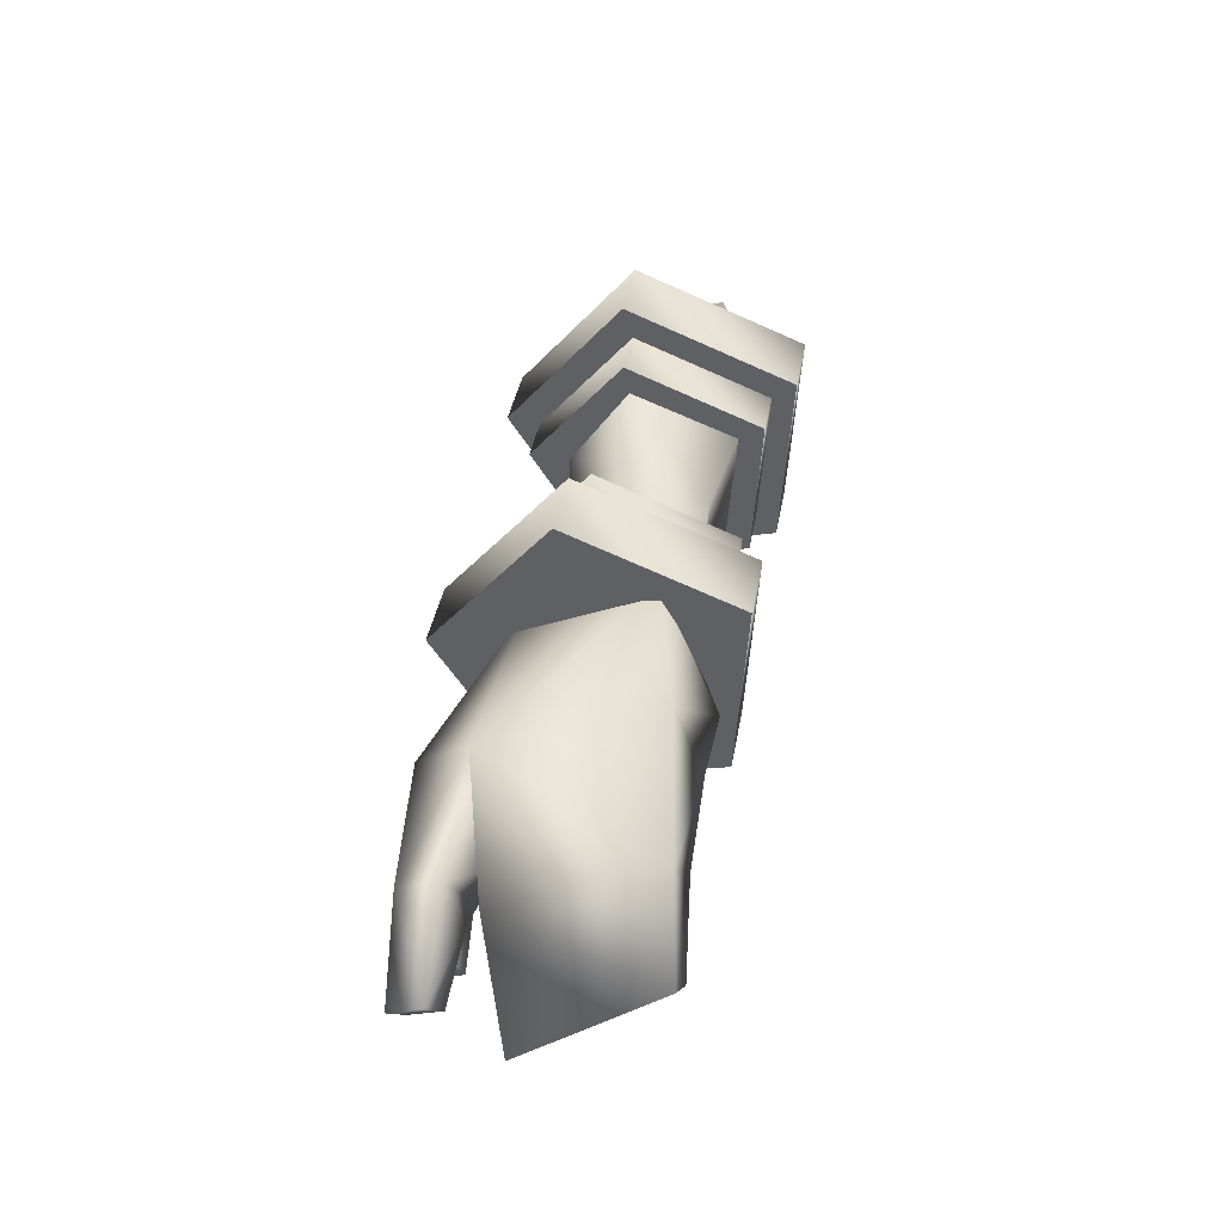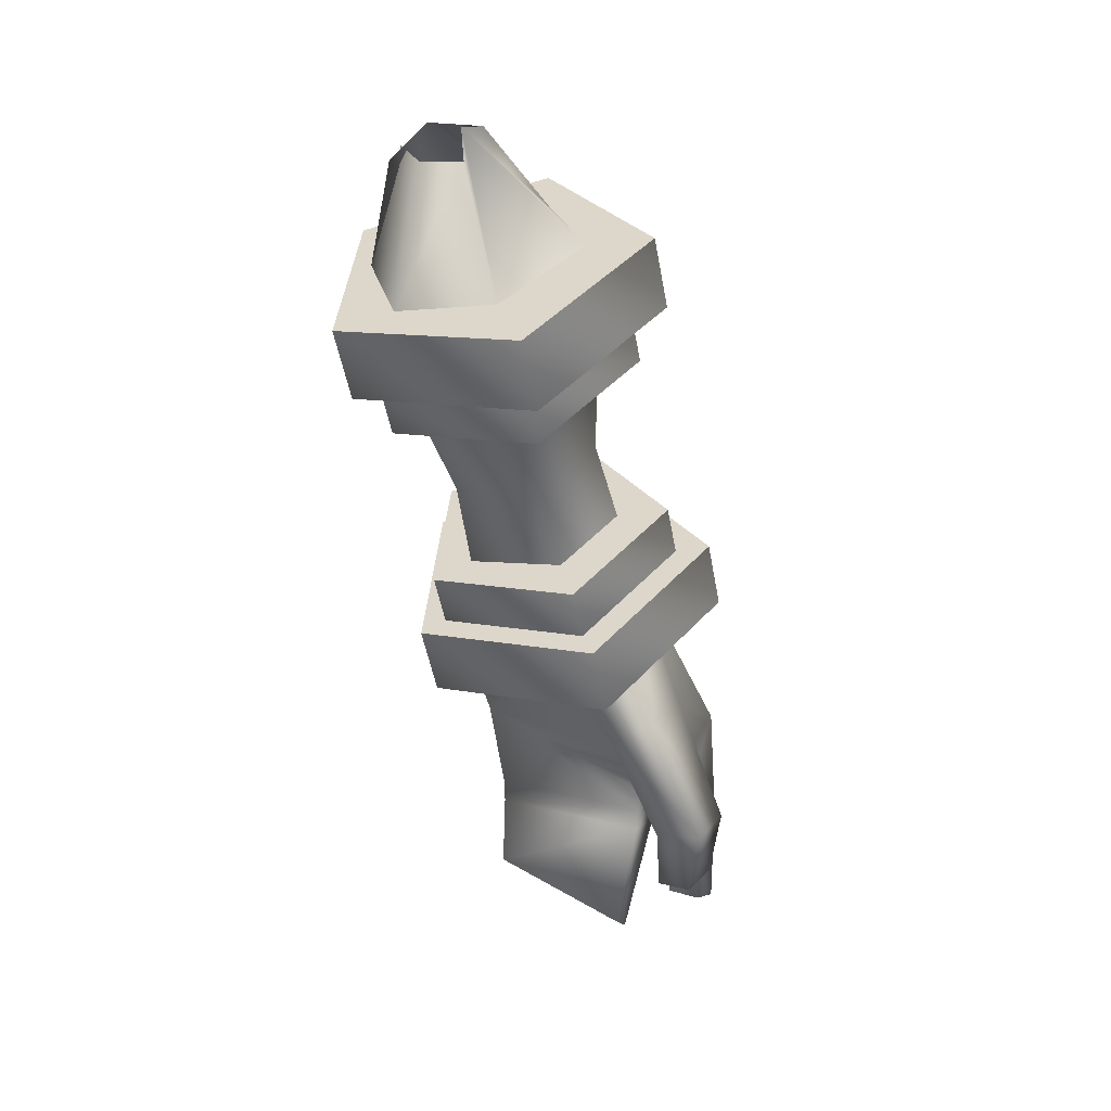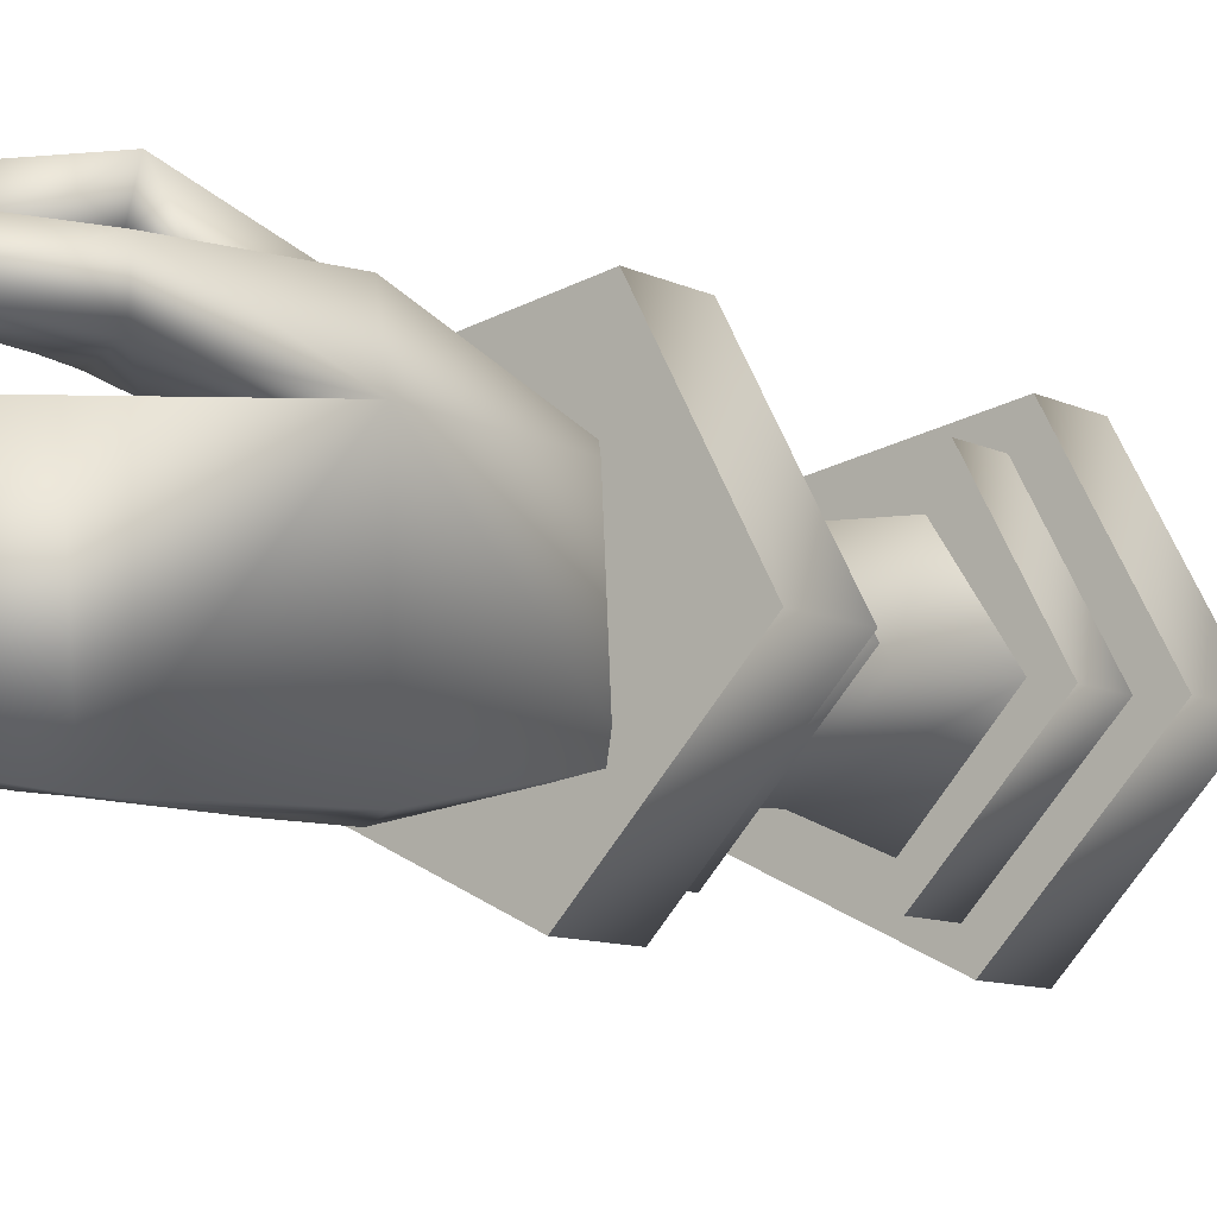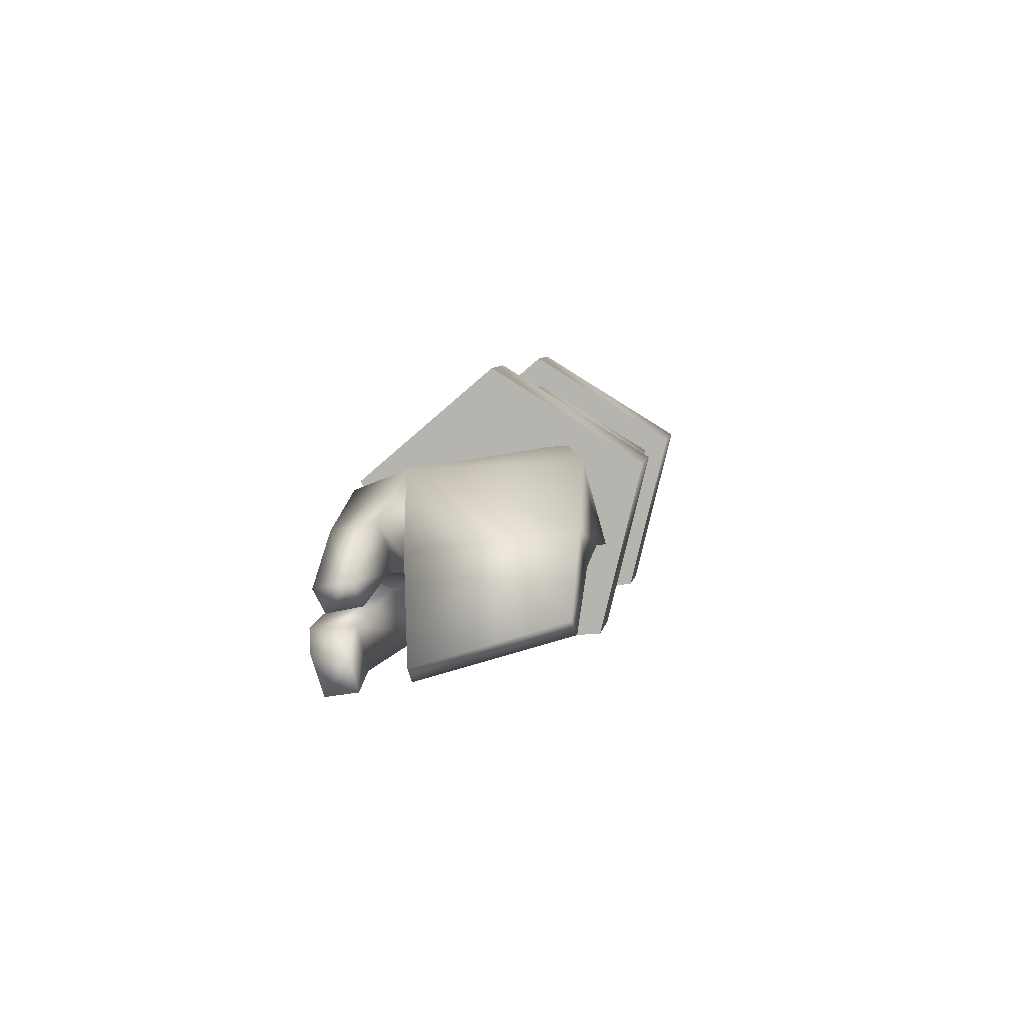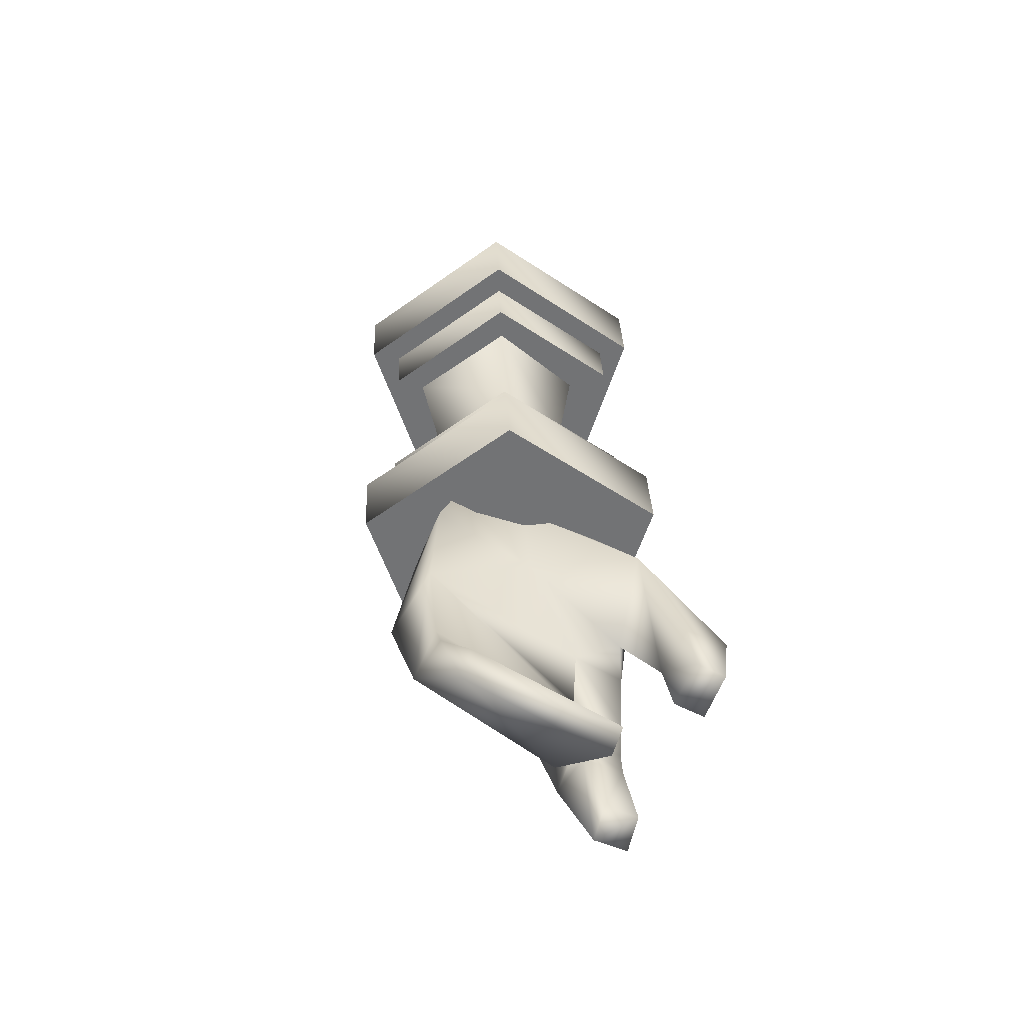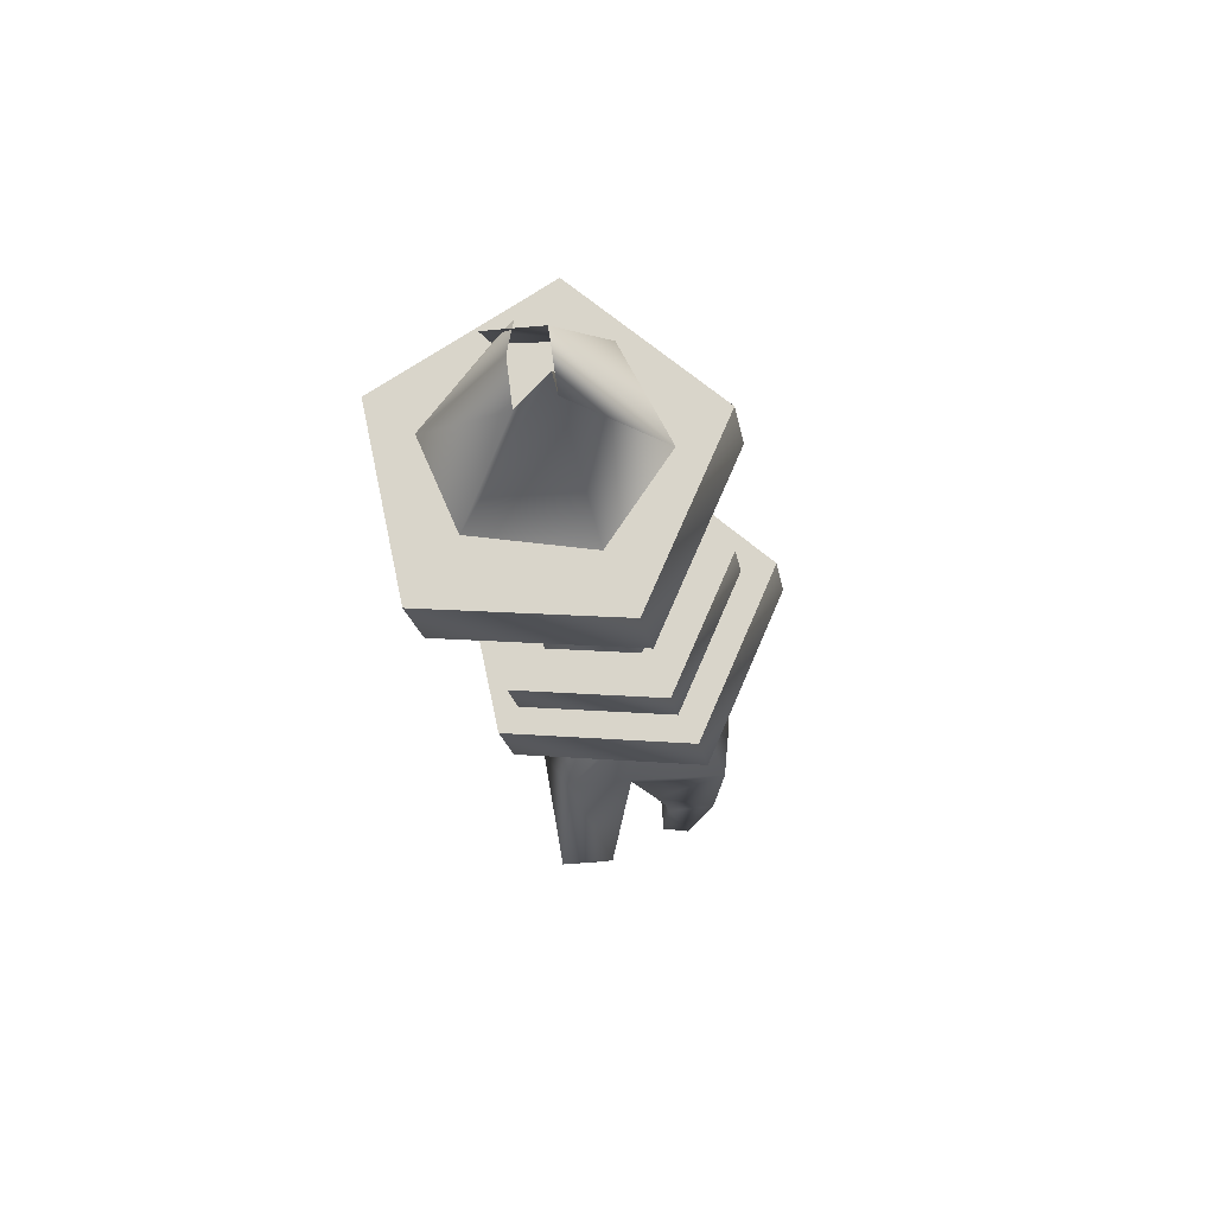
<metadata>
{"format":"obj","ext":"obj","renderer":"f3d","projection":"perspective","resolution":1024,"background":"white","views":[{"elev":-44.7,"azim":105.5,"up":"+Y"},{"elev":33.2,"azim":-66.8,"up":"+Y"},{"elev":1.3,"azim":45.4,"up":"+Z"},{"elev":-76.5,"azim":95.6,"up":"+Y"},{"elev":-66.5,"azim":-124.9,"up":"+Y"},{"elev":77.0,"azim":-12.2,"up":"+Y"}]}
</metadata>
<code>
o 0002_r_sym307
v 0.1155 0.5958 -0.01453
v 0.1137 0.5922 -0.03835
v 0.1173 0.5725 -0.009746
v 0.1153 0.5686 -0.03522
v 0.1357 0.6317 -0.06399
v 0.1595 0.6397 -0.03175
v 0.1375 0.6177 -0.06188
v 0.1613 0.6256 -0.02964
v 0.1403 0.5767 -0.002756
v 0.1366 0.5997 -0.008084
v 0.1357 0.6415 0.001417
v 0.1375 0.6275 0.003531
v 0.1374 0.594 -0.04617
v 0.152 0.5993 -0.02666
v 0.141 0.5705 -0.04399
v 0.1569 0.5762 -0.02253
v 0.106 0.5671 -0.0421
v 0.1445 0.5702 -0.05536
v 0.1079 0.553 -0.04
v 0.1464 0.5561 -0.05326
v 0.09711 0.6287 -0.05074
v 0.09896 0.6146 -0.04863
v 0.09713 0.6347 -0.0103
v 0.09897 0.6206 -0.008191
v 0.1533 0.6254 -0.02913
v 0.1344 0.6259 -0.007038
v 0.09711 0.6287 -0.05074
v 0.09896 0.6146 -0.04863
v 0.1661 0.6603 -0.03437
v 0.1364 0.6626 0.006976
v 0.1686 0.6409 -0.03146
v 0.139 0.6432 0.009885
v 0.1364 0.6504 -0.07452
v 0.1389 0.631 -0.07161
v 0.08835 0.6466 -0.05801
v 0.0909 0.6272 -0.0551
v 0.08838 0.6541 -0.007631
v 0.09094 0.6347 -0.004746
v 0.08835 0.6466 -0.05801
v 0.0909 0.6272 -0.0551
v 0.106 0.5731 -0.001672
v 0.106 0.5671 -0.0421
v 0.1079 0.559 0.000432
v 0.1079 0.553 -0.04
v 0.1352 0.6188 -0.05428
v 0.108 0.6211 -0.0151
v 0.1054 0.6166 -0.04374
v 0.1374 0.594 -0.04617
v 0.141 0.5705 -0.04399
v 0.1446 0.5799 0.01005
v 0.1464 0.5659 0.01215
v 0.1496 0.5556 -0.06092
v 0.1794 0.5655 -0.02077
v 0.1522 0.5362 -0.05801
v 0.1819 0.5461 -0.01786
v 0.1016 0.5517 -0.04441
v 0.1042 0.5323 -0.0415
v 0.1016 0.5593 0.005955
v 0.1016 0.5517 -0.04441
v 0.1042 0.5399 0.008864
v 0.1042 0.5323 -0.0415
v 0.1497 0.5678 0.02058
v 0.1522 0.5484 0.02347
v 0.1684 0.5781 -0.02312
v 0.1702 0.564 -0.02102
v 0.1352 0.6188 -0.05428
v 0.1284 0.6867 -0.04131
v 0.1321 0.6595 -0.009406
v 0.1521 0.6591 -0.02845
v 0.1192 0.6821 -0.03635
v 0.1031 0.6538 -0.02045
v 0.1158 0.6808 -0.05481
v 0.1298 0.686 -0.05113
v 0.1452 0.6537 -0.05627
v 0.1187 0.649 -0.06326
v 0.09785 0.649 -0.04613
v 0.1204 0.6797 -0.04897
v 0.1235 0.6816 -0.05556
v 0.1187 0.649 -0.06326
v 0.1286 0.6879 -0.03542
f 1 2 3
f 4 3 2
f 5 6 7
f 8 7 6
f 3 9 1
f 10 1 9
f 6 11 8
f 12 8 11
f 13 14 15
f 9 16 10
f 16 15 14
f 14 10 16
f 17 18 19
f 20 19 18
f 21 5 22
f 7 22 5
f 11 23 12
f 24 12 23
f 14 13 25
f 10 14 26
f 25 26 14
f 23 27 24
f 28 24 27
f 29 30 31
f 32 31 30
f 33 29 34
f 31 34 29
f 35 33 36
f 34 36 33
f 30 37 32
f 38 32 37
f 37 39 38
f 40 38 39
f 41 42 43
f 44 43 42
f 45 25 13
f 1 10 46
f 26 46 10
f 46 47 1
f 2 1 47
f 2 48 4
f 49 4 48
f 50 41 51
f 43 51 41
f 52 53 54
f 55 54 53
f 56 52 57
f 54 57 52
f 58 59 60
f 61 60 59
f 53 62 55
f 62 58 63
f 63 55 62
f 60 63 58
f 18 64 20
f 51 65 50
f 64 50 65
f 65 20 64
f 48 2 66
f 47 66 2
f 67 68 69
f 70 71 67
f 71 68 67
f 72 73 74
f 69 74 73
f 74 75 72
f 76 71 70
f 77 76 70
f 78 76 77
f 78 79 76
f 67 69 80
f 80 69 73
o 0001_r_sym307
v 0.1295 0.4387 0.006328
v 0.124 0.4446 0.006166
v 0.1355 0.4449 -0.03338
v 0.1301 0.4504 -0.03442
v 0.1684 0.5781 -0.02312
v 0.106 0.5671 -0.0421
v 0.1446 0.5799 0.01005
v 0.106 0.5731 -0.001672
v 0.1794 0.5655 -0.02077
v 0.1016 0.5517 -0.04441
v 0.1497 0.5678 0.02058
v 0.1016 0.5593 0.005955
v 0.09896 0.6146 -0.04863
v 0.1613 0.6256 -0.02964
v 0.09897 0.6206 -0.008191
v 0.1375 0.6275 0.003531
v 0.0909 0.6272 -0.0551
v 0.1686 0.6409 -0.03146
v 0.09094 0.6347 -0.004746
v 0.139 0.6432 0.009885
v 0.1661 0.6603 -0.03437
v 0.08835 0.6466 -0.05801
v 0.1364 0.6626 0.006976
v 0.08838 0.6541 -0.007631
v 0.1408 0.4723 -0.03864
v 0.1395 0.466 -0.03786
v 0.1409 0.4751 0.005597
v 0.1384 0.4697 0.005657
v 0.1119 0.4938 0.02183
v 0.1253 0.4918 0.02311
v 0.112 0.4764 0.02292
v 0.1241 0.4749 0.02469
v 0.1109 0.4982 0.03483
v 0.1119 0.4938 0.02183
v 0.1111 0.4779 0.03213
v 0.112 0.4764 0.02292
v 0.1426 0.4814 0.006116
v 0.1455 0.4705 0.009146
v 0.1407 0.4838 0.02031
v 0.1436 0.4727 0.02157
v 0.1301 0.4504 -0.03442
v 0.124 0.4446 0.006166
v 0.1645 0.4996 0.006005
v 0.1418 0.482 0.005423
v 0.1518 0.463 0.006043
v 0.1409 0.4751 0.005597
v 0.1574 0.4686 0.02409
v 0.1444 0.4661 0.02241
v 0.1504 0.441 0.02661
v 0.1429 0.4451 0.02477
v 0.1599 0.5017 0.02055
v 0.1461 0.464 0.01073
v 0.1443 0.4435 0.01531
v 0.1592 0.4664 0.01205
v 0.1518 0.4393 0.01714
v 0.1504 0.441 0.02661
v 0.1429 0.4451 0.02477
v 0.1518 0.4393 0.01714
v 0.1443 0.4435 0.01531
v 0.1443 0.4435 0.01531
v 0.1461 0.464 0.01073
v 0.1592 0.4664 0.01205
v 0.1384 0.4697 0.005657
v 0.124 0.4446 0.006166
v 0.1246 0.4962 0.03636
v 0.1233 0.4762 0.03412
v 0.1329 0.5236 -0.04521
v 0.1313 0.5224 -0.01532
v 0.132 0.5419 -0.04051
v 0.1265 0.5442 -0.02127
v 0.152 0.465 -0.03757
v 0.112 0.4764 0.02292
v 0.1241 0.4749 0.02469
v 0.1111 0.4779 0.03213
v 0.1109 0.4982 0.03483
v 0.1042 0.5323 -0.0415
v 0.1819 0.5461 -0.01786
v 0.1042 0.5399 0.008864
v 0.1522 0.5484 0.02347
v 0.1125 0.4735 0.011
v 0.1397 0.5002 -0.04249
v 0.1504 0.5527 -0.001077
v 0.1599 0.5017 0.02055
v 0.1334 0.5243 0.01962
v 0.1358 0.4978 0.01772
v 0.1308 0.5055 0.01395
v 0.1368 0.4967 0.003122
v 0.1358 0.4978 0.01772
v 0.1368 0.4967 0.003122
v 0.1308 0.5055 0.01395
v 0.1358 0.4978 0.01772
v 0.156 0.554 -0.03735
v 0.1578 0.5457 -0.03713
v 0.1491 0.5574 -0.003023
v 0.1273 0.5527 -0.02314
v 0.1252 0.5501 -0.004816
v 0.1496 0.5556 -0.06092
v 0.1617 0.5026 -0.04062
v 0.1368 0.4967 0.003122
v 0.1645 0.4996 0.006005
v 0.1426 0.4814 0.006116
v 0.112 0.5224 0.007794
v 0.112 0.5224 0.007794
v 0.1645 0.4996 0.006005
v 0.112 0.5224 0.007794
v 0.1308 0.5055 0.01395
v 0.1418 0.482 0.005423
v 0.1252 0.5501 -0.004816
v 0.1166 0.5286 0.01864
v 0.1455 0.4705 0.009146
v 0.1426 0.4814 0.006116
v 0.1273 0.5527 -0.02314
v 0.1334 0.5243 0.01962
v 0.1166 0.5286 0.01864
v 0.1166 0.5286 0.01864
v 0.1166 0.5286 0.01864
v 0.1645 0.4996 0.006005
v 0.1418 0.482 0.005423
v 0.1375 0.6177 -0.06188
v 0.1389 0.631 -0.07161
v 0.1445 0.5702 -0.05536
v 0.1364 0.6504 -0.07452
v 0.1522 0.5362 -0.05801
f 81 82 83
f 84 83 82
f 85 86 87
f 88 87 86
f 89 90 91
f 92 91 90
f 93 94 95
f 96 95 94
f 97 98 99
f 100 99 98
f 101 102 103
f 104 103 102
f 105 106 107
f 108 107 106
f 109 110 111
f 112 111 110
f 113 114 115
f 116 115 114
f 117 118 119
f 120 119 118
f 121 106 83
f 106 121 108
f 122 108 121
f 123 124 125
f 125 81 83
f 126 125 124
f 120 127 119
f 128 127 120
f 120 118 128
f 127 128 129
f 130 129 128
f 131 119 127
f 132 128 118
f 132 133 128
f 130 128 133
f 134 127 135
f 129 135 127
f 136 137 138
f 139 138 137
f 140 141 138
f 142 138 141
f 125 126 143
f 144 81 143
f 125 143 81
f 110 145 112
f 146 112 145
f 147 148 149
f 150 149 148
f 151 83 106
f 83 151 125
f 151 106 105
f 125 151 123
f 152 153 154
f 146 154 153
f 145 155 146
f 154 146 155
f 156 157 158
f 159 158 157
f 148 147 161
f 105 107 161
f 151 105 161
f 162 163 123
f 164 165 163
f 162 164 163
f 165 164 166
f 167 117 119
f 167 119 168
f 131 168 119
f 169 170 148
f 148 161 169
f 170 169 171
f 172 173 149
f 147 149 173
f 173 162 123
f 174 162 173
f 172 174 173
f 175 172 149
f 150 176 175
f 175 149 150
f 177 90 89
f 147 178 161
f 173 178 147
f 123 178 173
f 178 151 161
f 151 178 123
f 179 180 181
f 113 182 114
f 150 148 183
f 183 176 150
f 170 183 148
f 127 134 184
f 184 131 127
f 110 109 185
f 145 110 186
f 185 186 110
f 161 187 169
f 107 187 161
f 188 162 174
f 162 188 189
f 162 189 164
f 190 142 141
f 142 190 191
f 174 192 188
f 186 193 145
f 194 155 145
f 145 193 194
f 183 195 176
f 113 196 182
f 197 142 191
f 180 179 198
f 93 199 94
f 97 200 98
f 201 86 85
f 202 102 101
f 156 203 157

</code>
